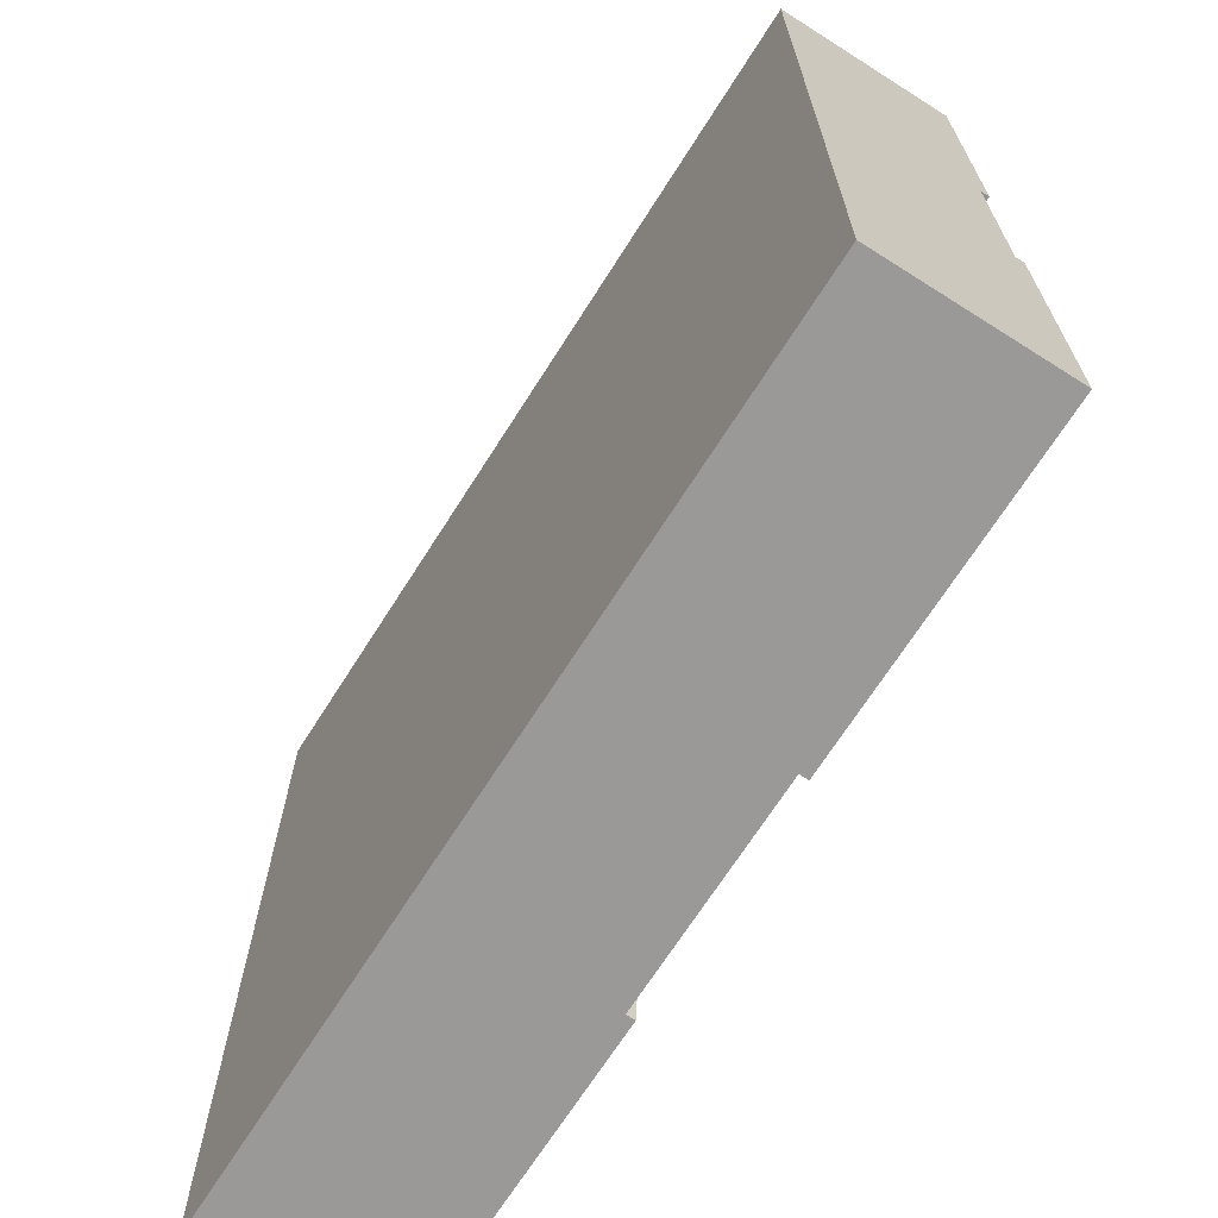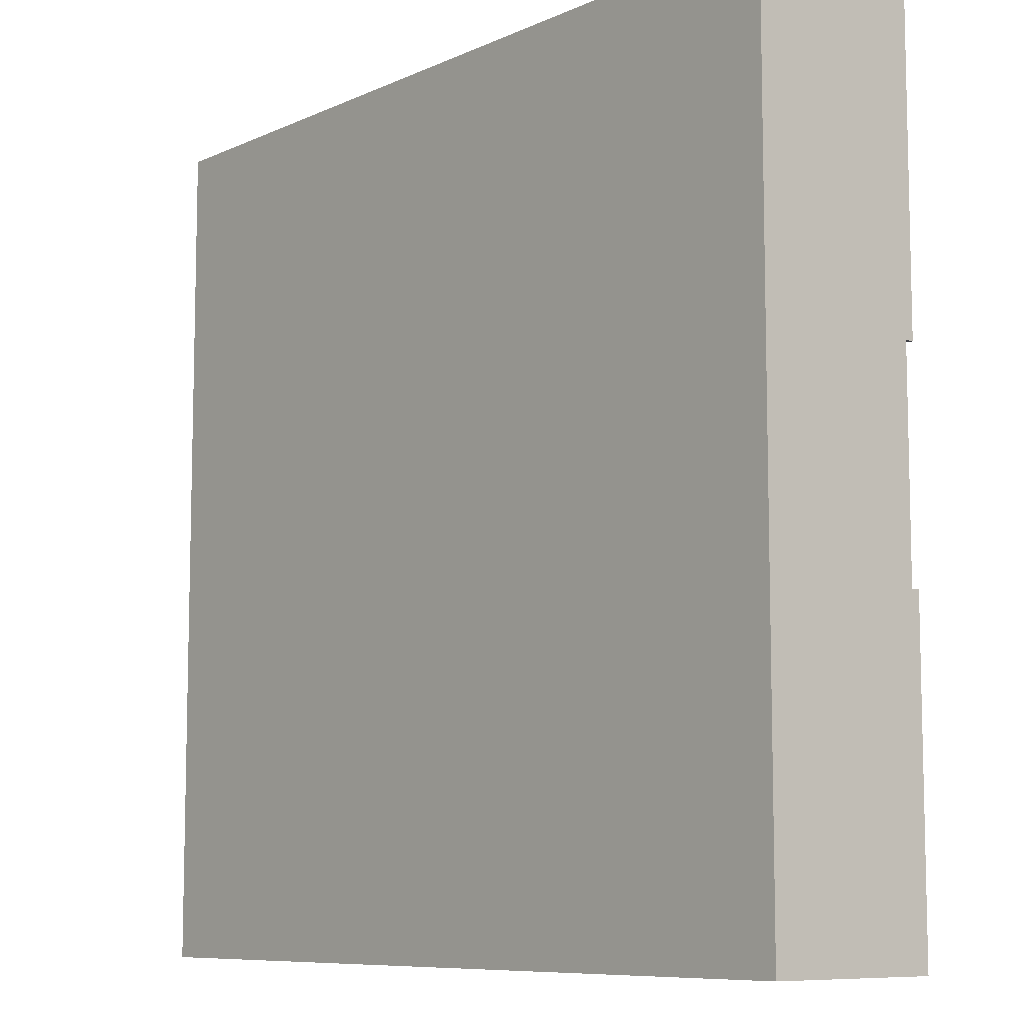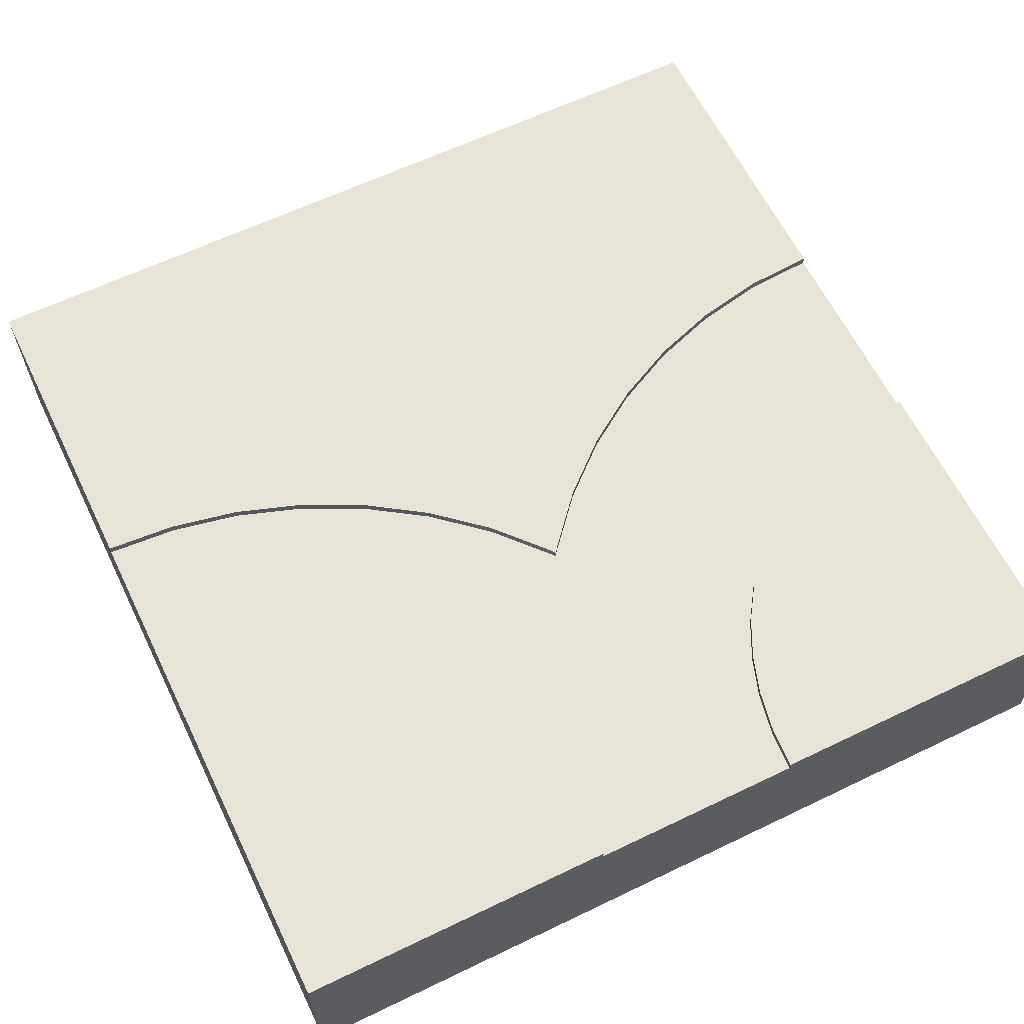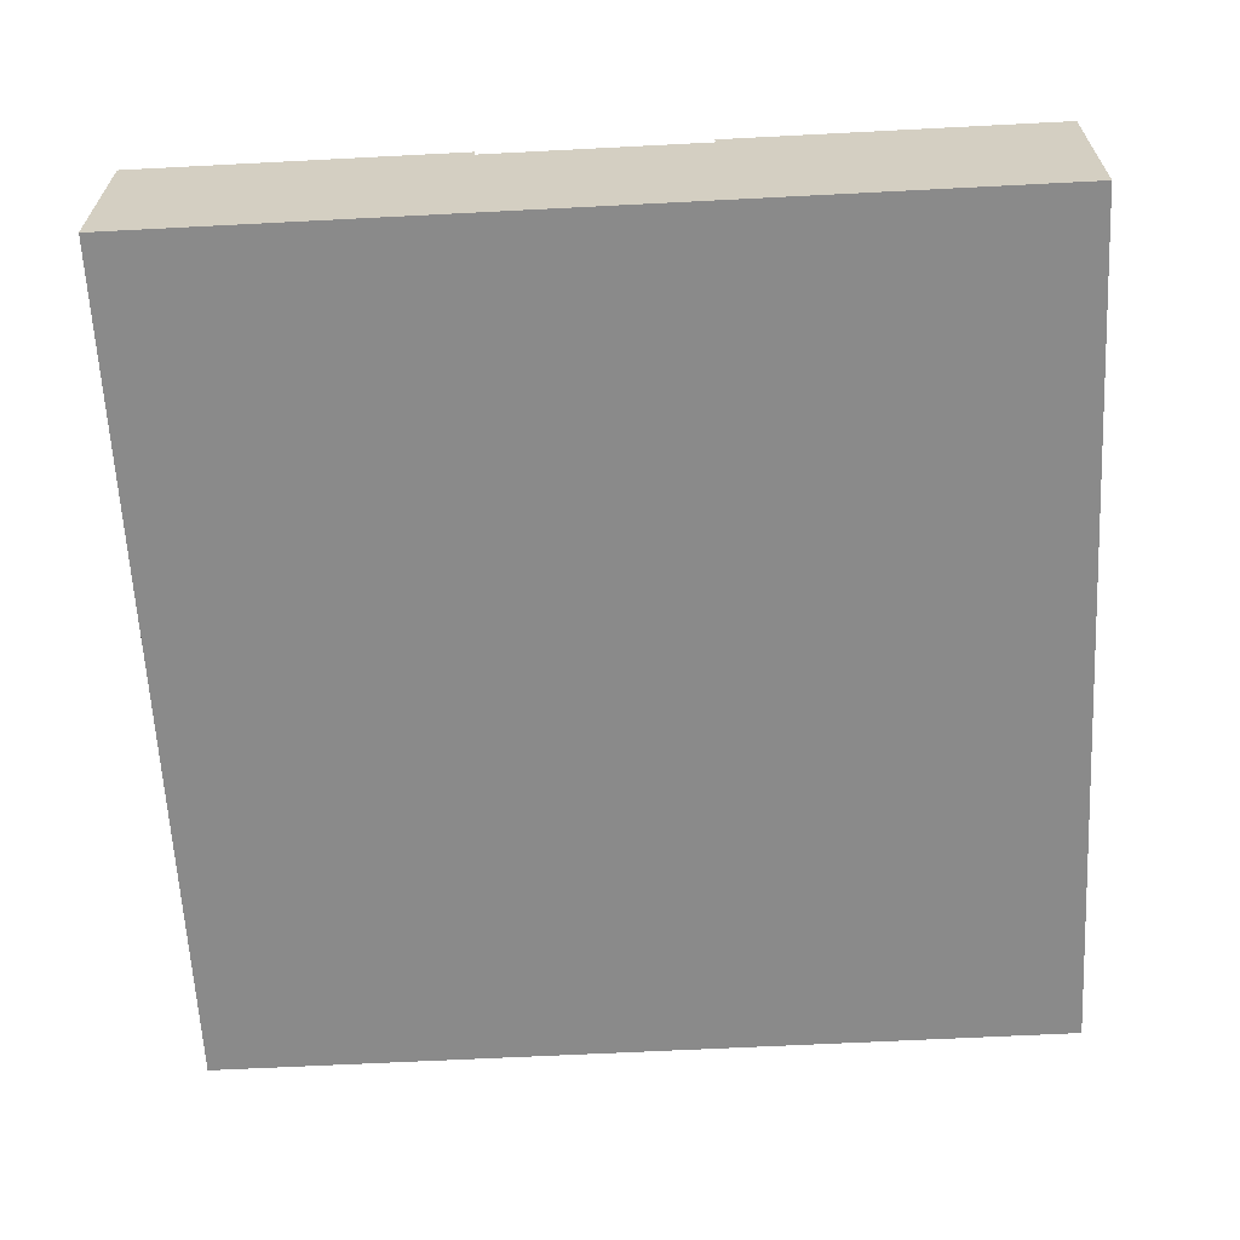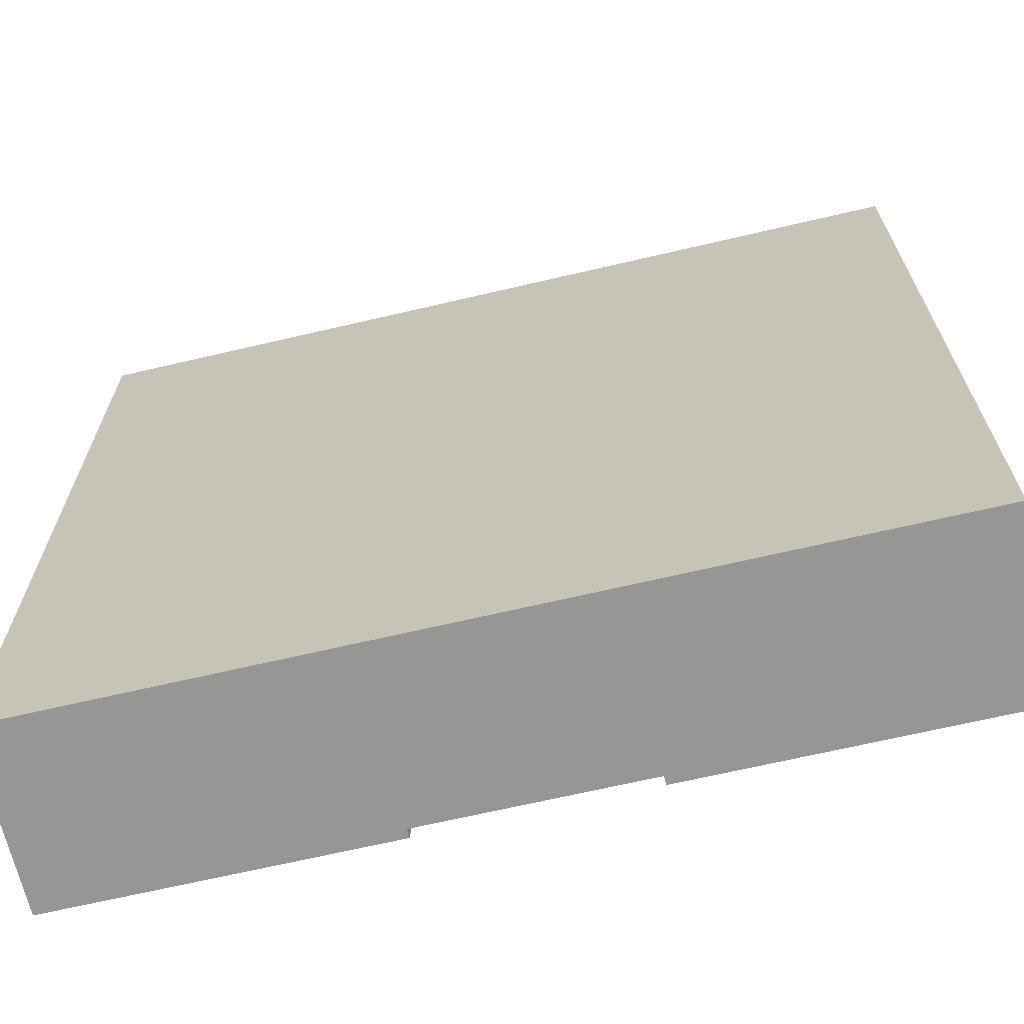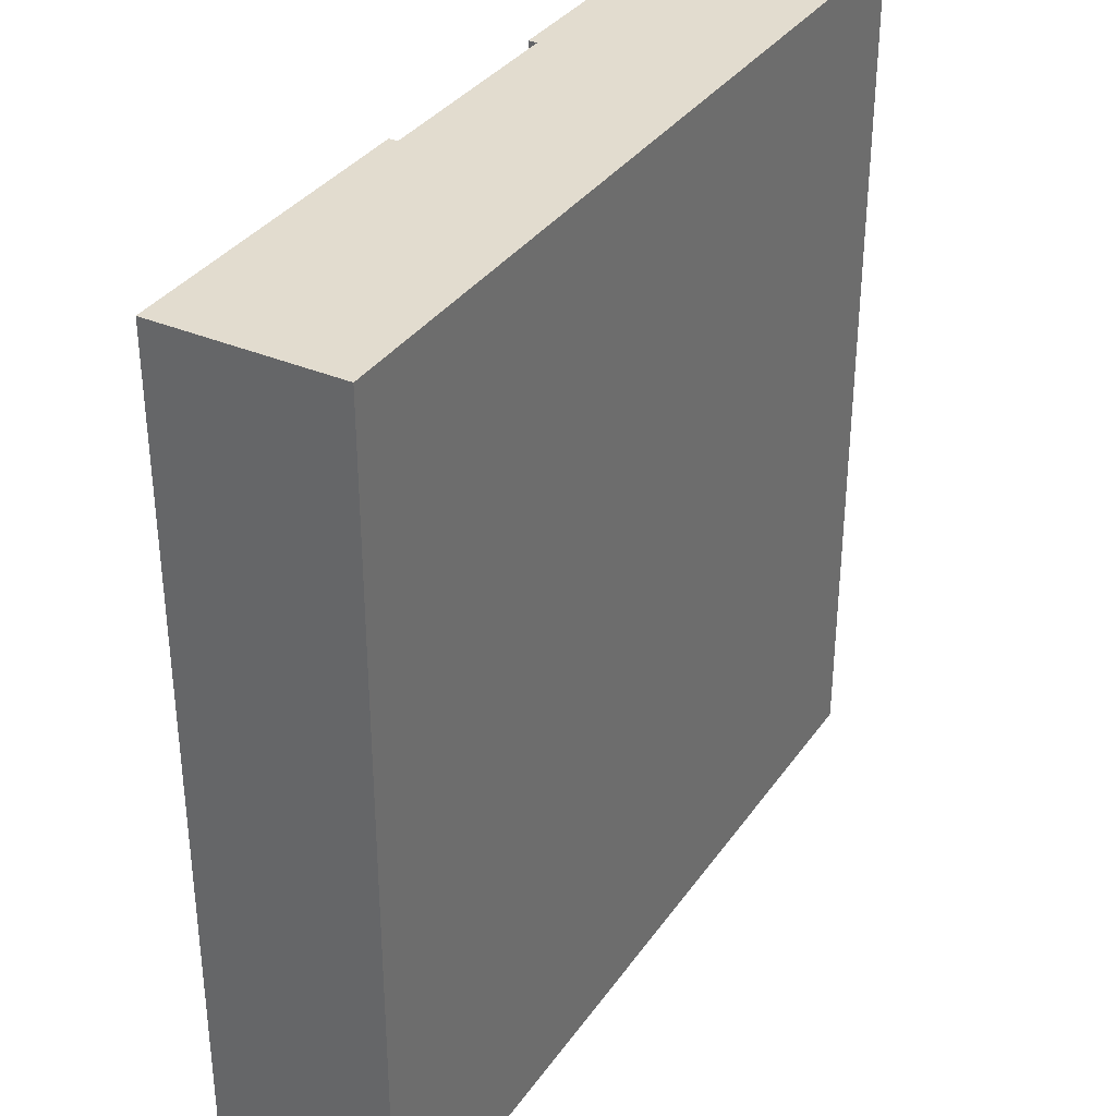
<metadata>
{"format":"obj","ext":"obj","renderer":"f3d","projection":"perspective","resolution":1024,"background":"white","views":[{"elev":-69.0,"azim":57.6,"up":"+Z"},{"elev":-8.6,"azim":50.1,"up":"+Z"},{"elev":62.4,"azim":64.0,"up":"+Y"},{"elev":-63.4,"azim":93.0,"up":"+Y"},{"elev":-67.7,"azim":13.2,"up":"+Z"},{"elev":34.6,"azim":-60.1,"up":"+Z"}]}
</metadata>
<code>
o roadTile_287
v 3 0.63 -1.875
v 3 0.6 -1.875
v 3 0.3 -1.875
v 3 0.3 -1.125
v 3 0.6 -1.125
v 3 0.63 -1.125
v 3 0.63 -0
v 3 0 -1e-06
v 3 0 -3
v 3 0.63 -3
v 2.853 0.63 -1.885
v 2.853 0.6 -1.885
v 1.875 0.63 -3
v 1.885 0.63 -2.853
v 1.913 0.63 -2.709
v 1.961 0.63 -2.569
v 2.026 0.63 -2.438
v 2.107 0.63 -2.315
v 2.204 0.63 -2.204
v 2.315 0.63 -2.107
v 2.438 0.63 -2.026
v 2.569 0.63 -1.961
v 2.709 0.63 -1.913
v 1.125 0.63 -3
v 1.125 0.6 -3
v 1.125 0.315 -3
v 1.875 0.315 -3
v 1.875 0.6 -3
v -1e-06 0 -3
v -1e-06 0.63 -3
v 1.141 0.63 -2.755
v 1.141 0.6 -2.755
v 1.859 0.63 -1.488
v 1.877 0.63 -1.5
v 1.859 0.63 -1.512
v 1.674 0.63 -1.674
v 1.512 0.63 -1.859
v 1.376 0.63 -2.062
v 1.268 0.63 -2.282
v 1.189 0.63 -2.515
v 0 0.63 0
v 1.125 0.63 -0
v 1.141 0.63 -0.2447
v 1.189 0.63 -0.4853
v 1.268 0.63 -0.7175
v 1.376 0.63 -0.9375
v 1.512 0.63 -1.141
v 1.674 0.63 -1.326
v 1.859 0.6 -1.488
v 1.877 0.6 -1.5
v 1.674 0.6 -1.326
v 1.512 0.6 -1.141
v 1.376 0.6 -0.9375
v 1.268 0.6 -0.7175
v 1.189 0.6 -0.4853
v 1.141 0.6 -0.2447
v 1.125 0.6 -0
v 0 0 0
v 1.875 0.63 -0
v 1.875 0.6 -0
v 1.875 0.3 -0
v 1.125 0.3 -0
v 2.853 0.63 -1.115
v 2.709 0.63 -1.087
v 2.569 0.63 -1.039
v 2.438 0.63 -0.9743
v 2.315 0.63 -0.8925
v 2.204 0.63 -0.7955
v 2.107 0.63 -0.6849
v 2.026 0.63 -0.5625
v 1.961 0.63 -0.4305
v 1.913 0.63 -0.2912
v 1.885 0.63 -0.1468
v 2.853 0.6 -1.115
v 1.859 0.6 -1.512
v 1.885 0.6 -0.1468
v 1.913 0.6 -0.2912
v 1.961 0.6 -0.4305
v 2.026 0.6 -0.5625
v 2.107 0.6 -0.6849
v 2.204 0.6 -0.7955
v 2.315 0.6 -0.8925
v 2.438 0.6 -0.9743
v 2.569 0.6 -1.039
v 2.709 0.6 -1.087
v 2.709 0.6 -1.913
v 2.569 0.6 -1.961
v 2.438 0.6 -2.026
v 2.315 0.6 -2.107
v 2.204 0.6 -2.204
v 2.107 0.6 -2.315
v 2.026 0.6 -2.438
v 1.961 0.6 -2.569
v 1.913 0.6 -2.709
v 1.885 0.6 -2.853
v 1.189 0.6 -2.515
v 1.268 0.6 -2.282
v 1.376 0.6 -2.062
v 1.512 0.6 -1.859
v 1.674 0.6 -1.674
f 4 8 9
f 11 2 1
f 23 11 10
f 27 9 29
f 31 25 24
f 43 44 41
f 33 50 34
f 48 49 33
f 47 51 48
f 46 52 47
f 45 53 46
f 44 54 45
f 43 55 44
f 42 56 43
f 61 62 58
f 8 29 9
f 29 41 30
f 72 73 7
f 6 74 63
f 34 75 35
f 35 100 36
f 36 99 37
f 37 98 38
f 38 97 39
f 39 96 40
f 40 32 31
f 73 60 59
f 72 76 73
f 71 77 72
f 70 78 71
f 69 79 70
f 68 80 69
f 67 81 68
f 66 82 67
f 65 83 66
f 64 84 65
f 63 85 64
f 23 12 11
f 22 86 23
f 21 87 22
f 20 88 21
f 19 89 20
f 18 90 19
f 17 91 18
f 16 92 17
f 15 93 16
f 14 94 15
f 13 95 14
f 10 1 2
f 10 2 3
f 6 7 5
f 7 8 4
f 5 7 4
f 9 10 3
f 9 3 4
f 11 12 2
f 1 10 11
f 10 13 14
f 15 10 14
f 15 16 10
f 16 17 10
f 17 18 10
f 18 19 10
f 19 20 10
f 20 21 10
f 21 22 10
f 22 23 10
f 30 24 25
f 30 25 26
f 13 10 28
f 10 9 27
f 28 10 27
f 29 30 26
f 29 26 27
f 31 32 25
f 33 34 35
f 33 35 36
f 48 33 36
f 48 36 37
f 47 48 37
f 47 37 38
f 46 47 38
f 46 38 30
f 38 39 30
f 45 46 41
f 41 46 30
f 39 40 30
f 44 45 41
f 31 24 30
f 40 31 30
f 41 42 43
f 33 49 50
f 48 51 49
f 47 52 51
f 46 53 52
f 45 54 53
f 44 55 54
f 43 56 55
f 42 57 56
f 8 7 61
f 7 59 60
f 60 61 7
f 42 41 57
f 41 58 62
f 57 41 62
f 8 61 58
f 8 58 29
f 29 58 41
f 59 7 73
f 7 6 63
f 64 7 63
f 64 65 7
f 65 66 7
f 66 67 7
f 67 68 7
f 68 69 7
f 69 70 7
f 70 71 7
f 71 72 7
f 6 5 74
f 34 50 75
f 35 75 100
f 36 100 99
f 37 99 98
f 38 98 97
f 39 97 96
f 40 96 32
f 73 76 60
f 72 77 76
f 71 78 77
f 70 79 78
f 69 80 79
f 68 81 80
f 67 82 81
f 66 83 82
f 65 84 83
f 64 85 84
f 63 74 85
f 23 86 12
f 22 87 86
f 21 88 87
f 20 89 88
f 19 90 89
f 18 91 90
f 17 92 91
f 16 93 92
f 15 94 93
f 14 95 94
f 13 28 95
f 74 5 12
f 57 61 60
f 5 3 2
f 28 26 25
f 100 75 90
f 75 50 89
f 90 75 89
f 50 49 82
f 49 51 81
f 51 52 80
f 52 53 79
f 79 53 54
f 54 55 77
f 55 56 77
f 56 57 76
f 77 56 76
f 57 60 76
f 54 77 78
f 49 81 82
f 99 100 91
f 99 91 92
f 97 98 93
f 98 99 92
f 93 98 92
f 32 96 94
f 96 97 94
f 94 97 93
f 28 25 95
f 25 32 95
f 52 79 80
f 94 95 32
f 54 78 79
f 91 100 90
f 51 80 81
f 88 89 50
f 50 82 83
f 87 88 50
f 86 87 85
f 87 50 84
f 85 87 84
f 50 83 84
f 12 86 85
f 5 2 12
f 85 74 12
f 57 62 61
f 5 4 3
f 28 27 26

</code>
